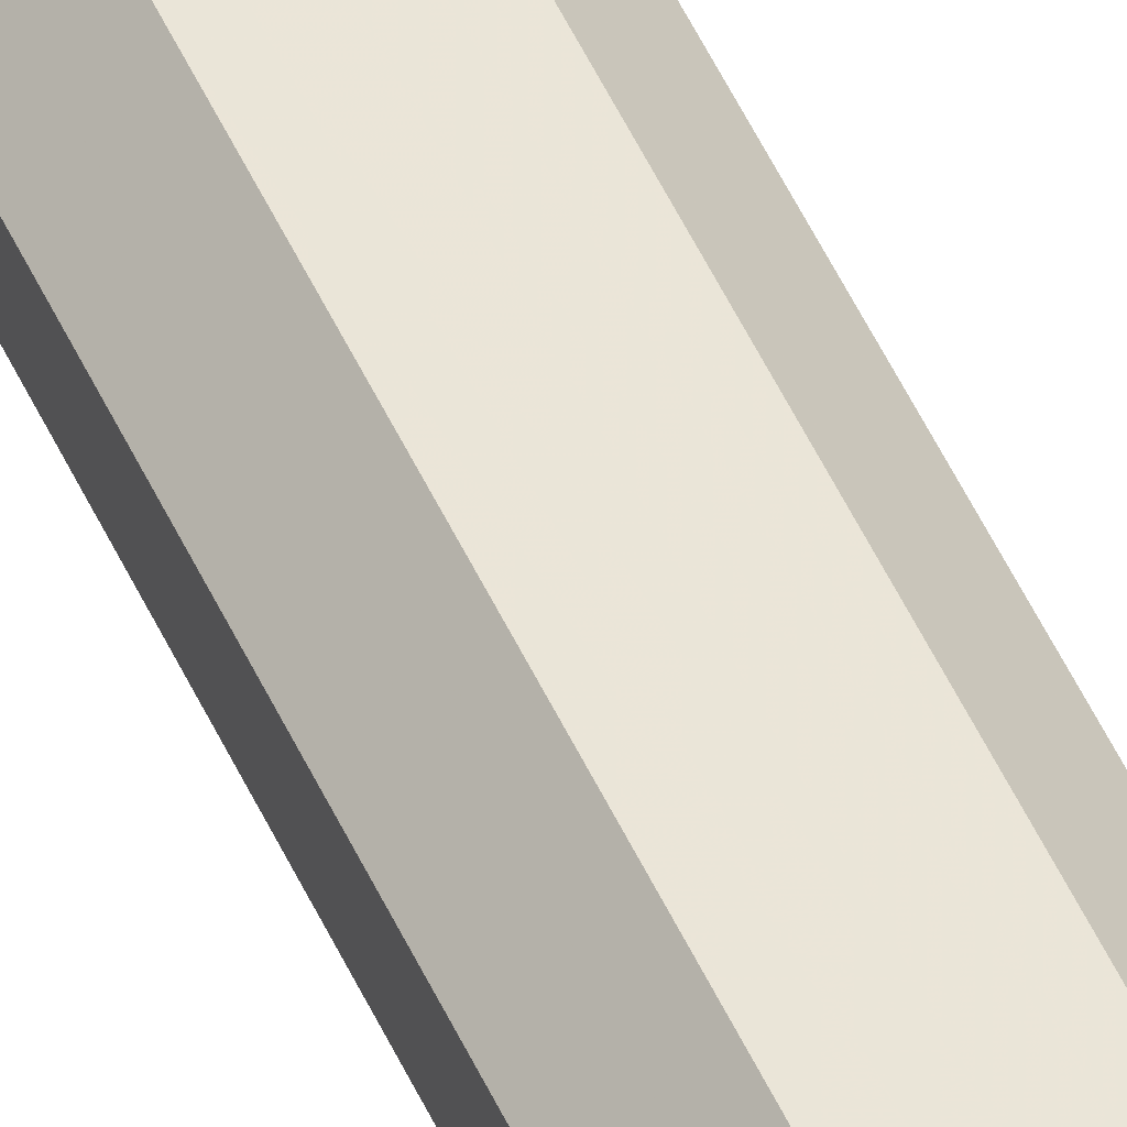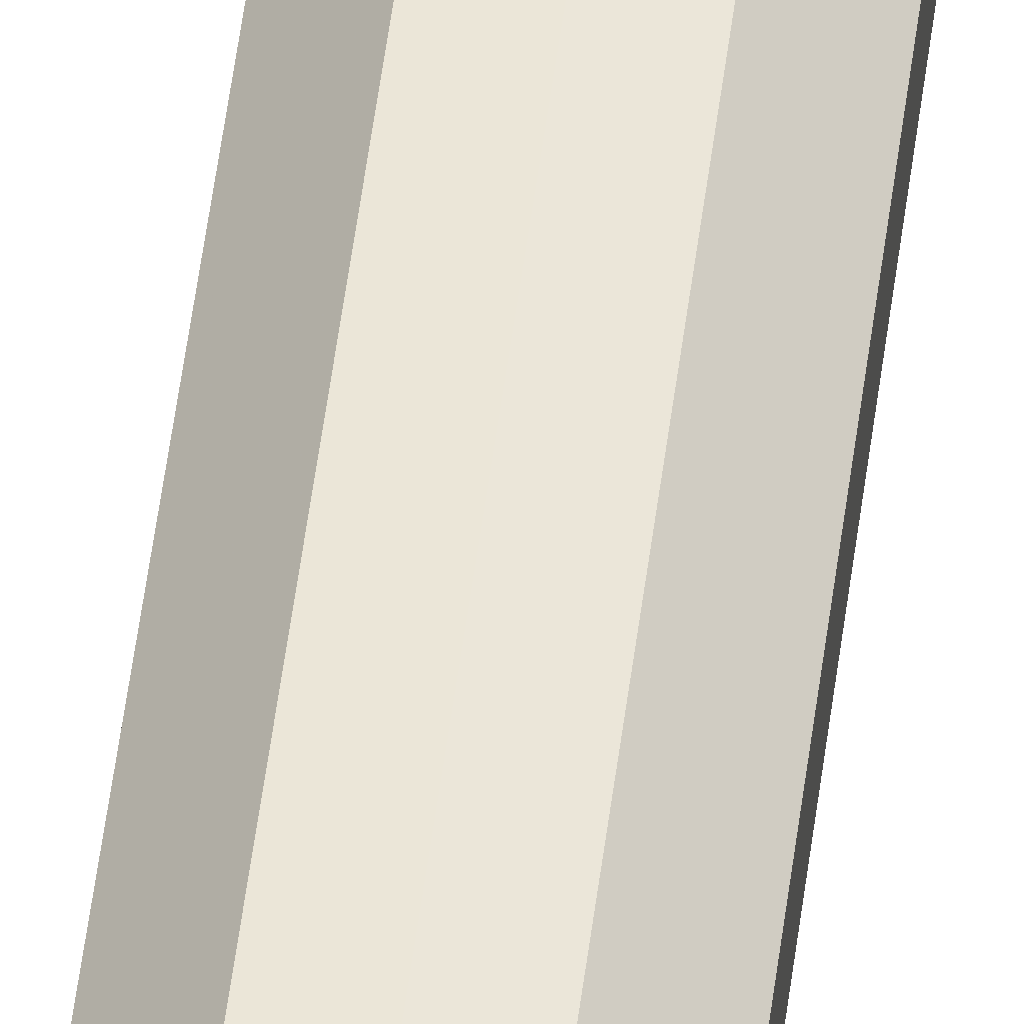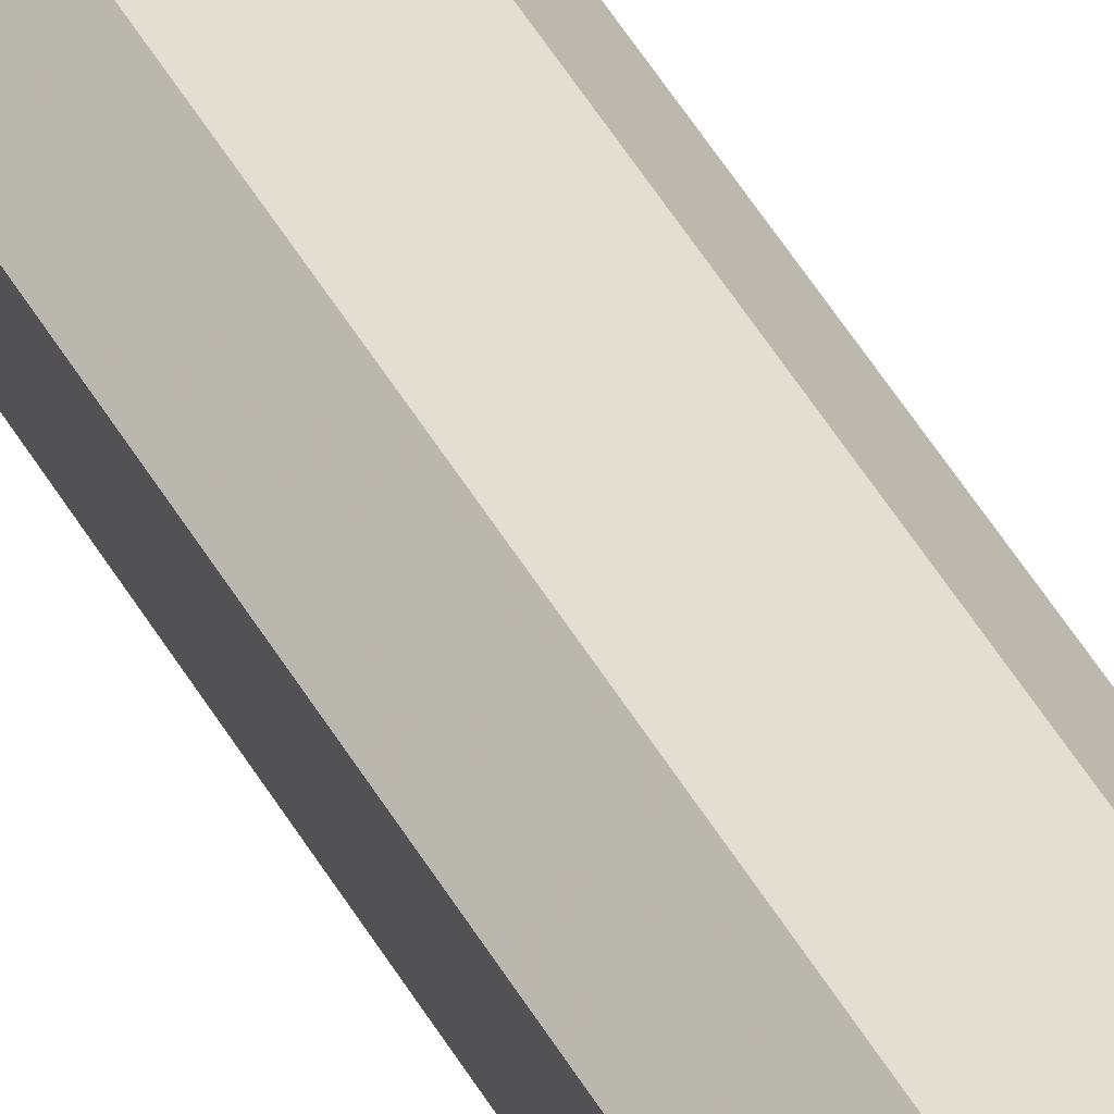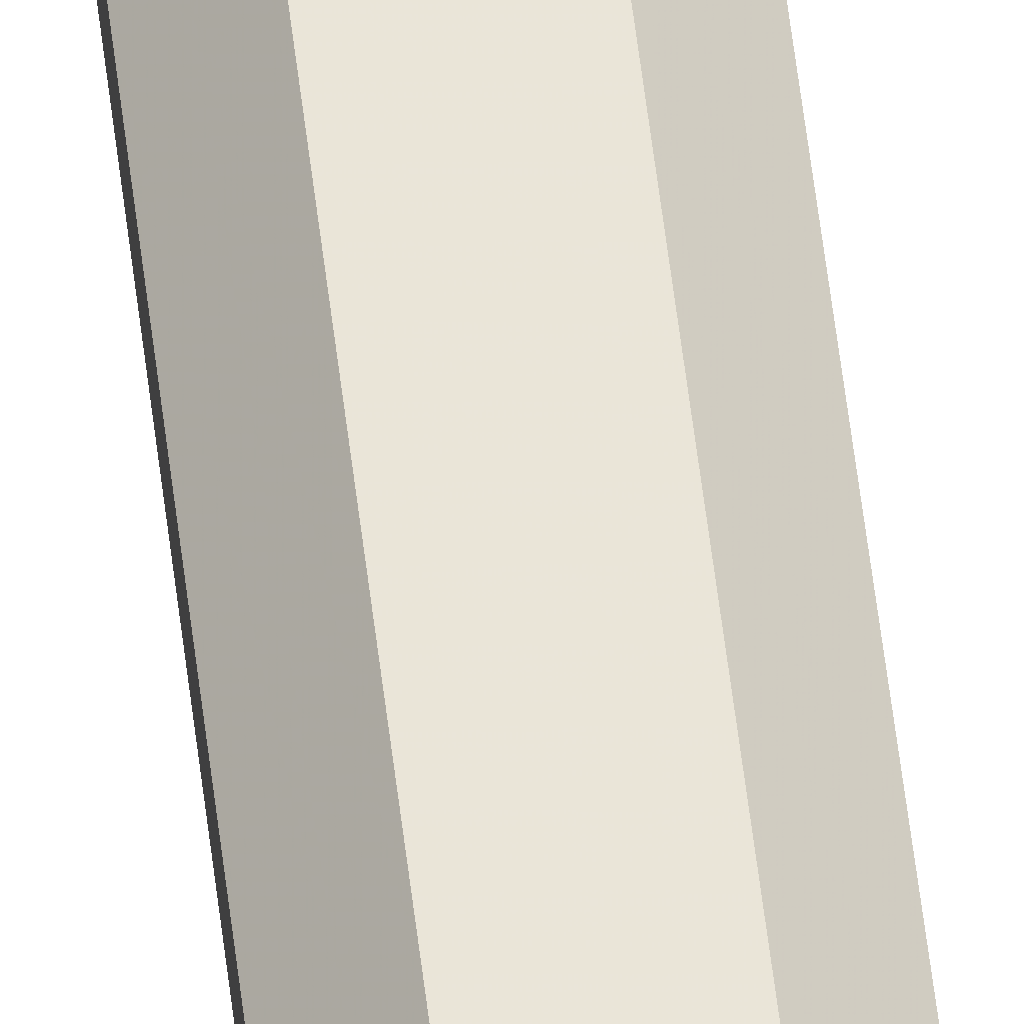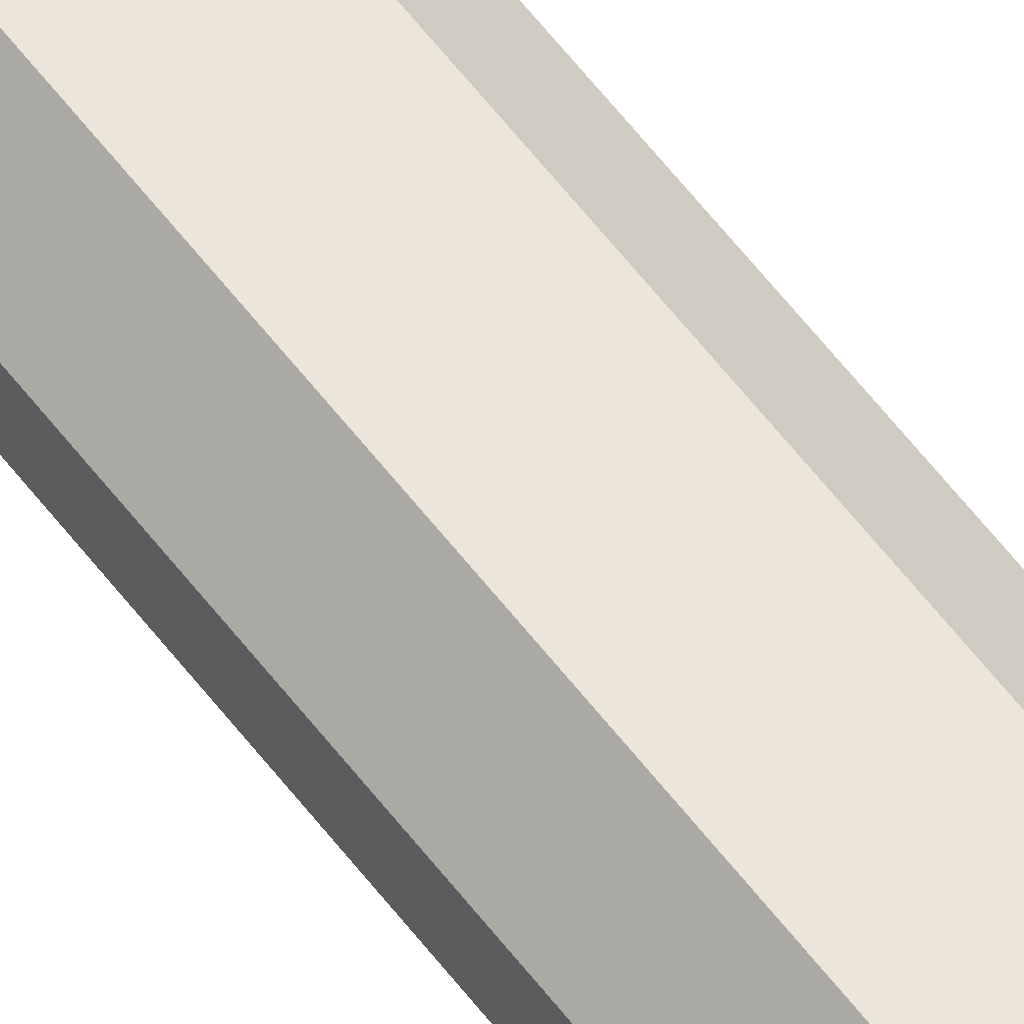
<metadata>
{"format":"obj","ext":"obj","renderer":"f3d","projection":"perspective","resolution":1024,"background":"white","views":[{"elev":45.4,"azim":157.9,"up":"+Y"},{"elev":46.6,"azim":6.6,"up":"+Y"},{"elev":36.2,"azim":-23.2,"up":"+Y"},{"elev":58.6,"azim":173.1,"up":"+Y"},{"elev":55.5,"azim":-35.8,"up":"+Y"}]}
</metadata>
<code>
o 21641
v 2228 1874 16.09
v 2228 1874 16.09
v 2228 1874 15.2
v 2228 1874 16.09
v 2228 1874 15.2
v 2228 1874 16.09
v 2228 1874 15.2
v 2228 1874 16.09
v 2228 1874 15.2
v 2228 1874 16.09
v 2228 1874 15.2
v 2228 1874 16.09
v 2228 1874 15.2
v 2228 1874 16.09
v 2228 1874 15.2
v 2228 1874 16.09
v 2228 1874 15.2
v 2228 1874 16.09
v 2228 1874 15.2
v 2228 1874 15.2
v 2228 1874 15.2
v 2228 1874 16.09
v 2228 1874 15.2
v 2228 1874 16.09
v 2228 1874 15.2
v 2228 1874 15.2
v 2228 1874 16.09
v 2228 1874 15.2
v 2228 1874 16.09
v 2228 1874 16.09
v 2228 1874 15.2
v 2228 1874 15.2
v 2228 1874 16.09
v 2228 1874 15.2
v 2228 1874 16.09
v 2228 1874 16.09
v 2228 1874 15.2
v 2228 1874 15.2
v 2228 1874 16.09
v 2228 1874 16.09
v 2228 1874 16.09
v 2228 1874 16.09
v 2228 1874 16.09
v 2228 1874 16.09
v 2228 1874 16.09
v 2228 1874 16.09
v 2228 1874 16.09
v 2228 1874 16.09
v 2228 1874 16.09
v 2228 1874 16.09
v 2228 1874 16.09
v 2228 1874 15.2
v 2228 1874 15.2
v 2228 1874 15.2
v 2228 1874 15.2
v 2228 1874 15.2
v 2228 1874 15.2
v 2228 1874 15.2
v 2228 1874 15.2
v 2228 1874 15.2
v 2228 1874 15.2
v 2228 1874 15.2
f 1 2 3
f 2 4 5
f 6 1 7
f 4 8 9
f 10 6 11
f 8 12 13
f 14 10 15
f 12 16 17
f 18 14 19
f 16 18 20
f 21 22 23
f 23 24 25
f 26 27 21
f 28 29 26
f 25 30 31
f 32 33 28
f 34 35 32
f 31 36 37
f 38 39 34
f 37 40 38
f 41 42 43
f 41 44 42
f 41 43 45
f 41 46 44
f 41 45 47
f 41 48 46
f 41 47 49
f 41 50 48
f 41 49 51
f 41 51 50
f 52 53 54
f 52 55 53
f 52 54 56
f 52 57 55
f 52 56 58
f 52 59 57
f 52 58 60
f 52 61 59
f 52 60 62
f 52 62 61

</code>
